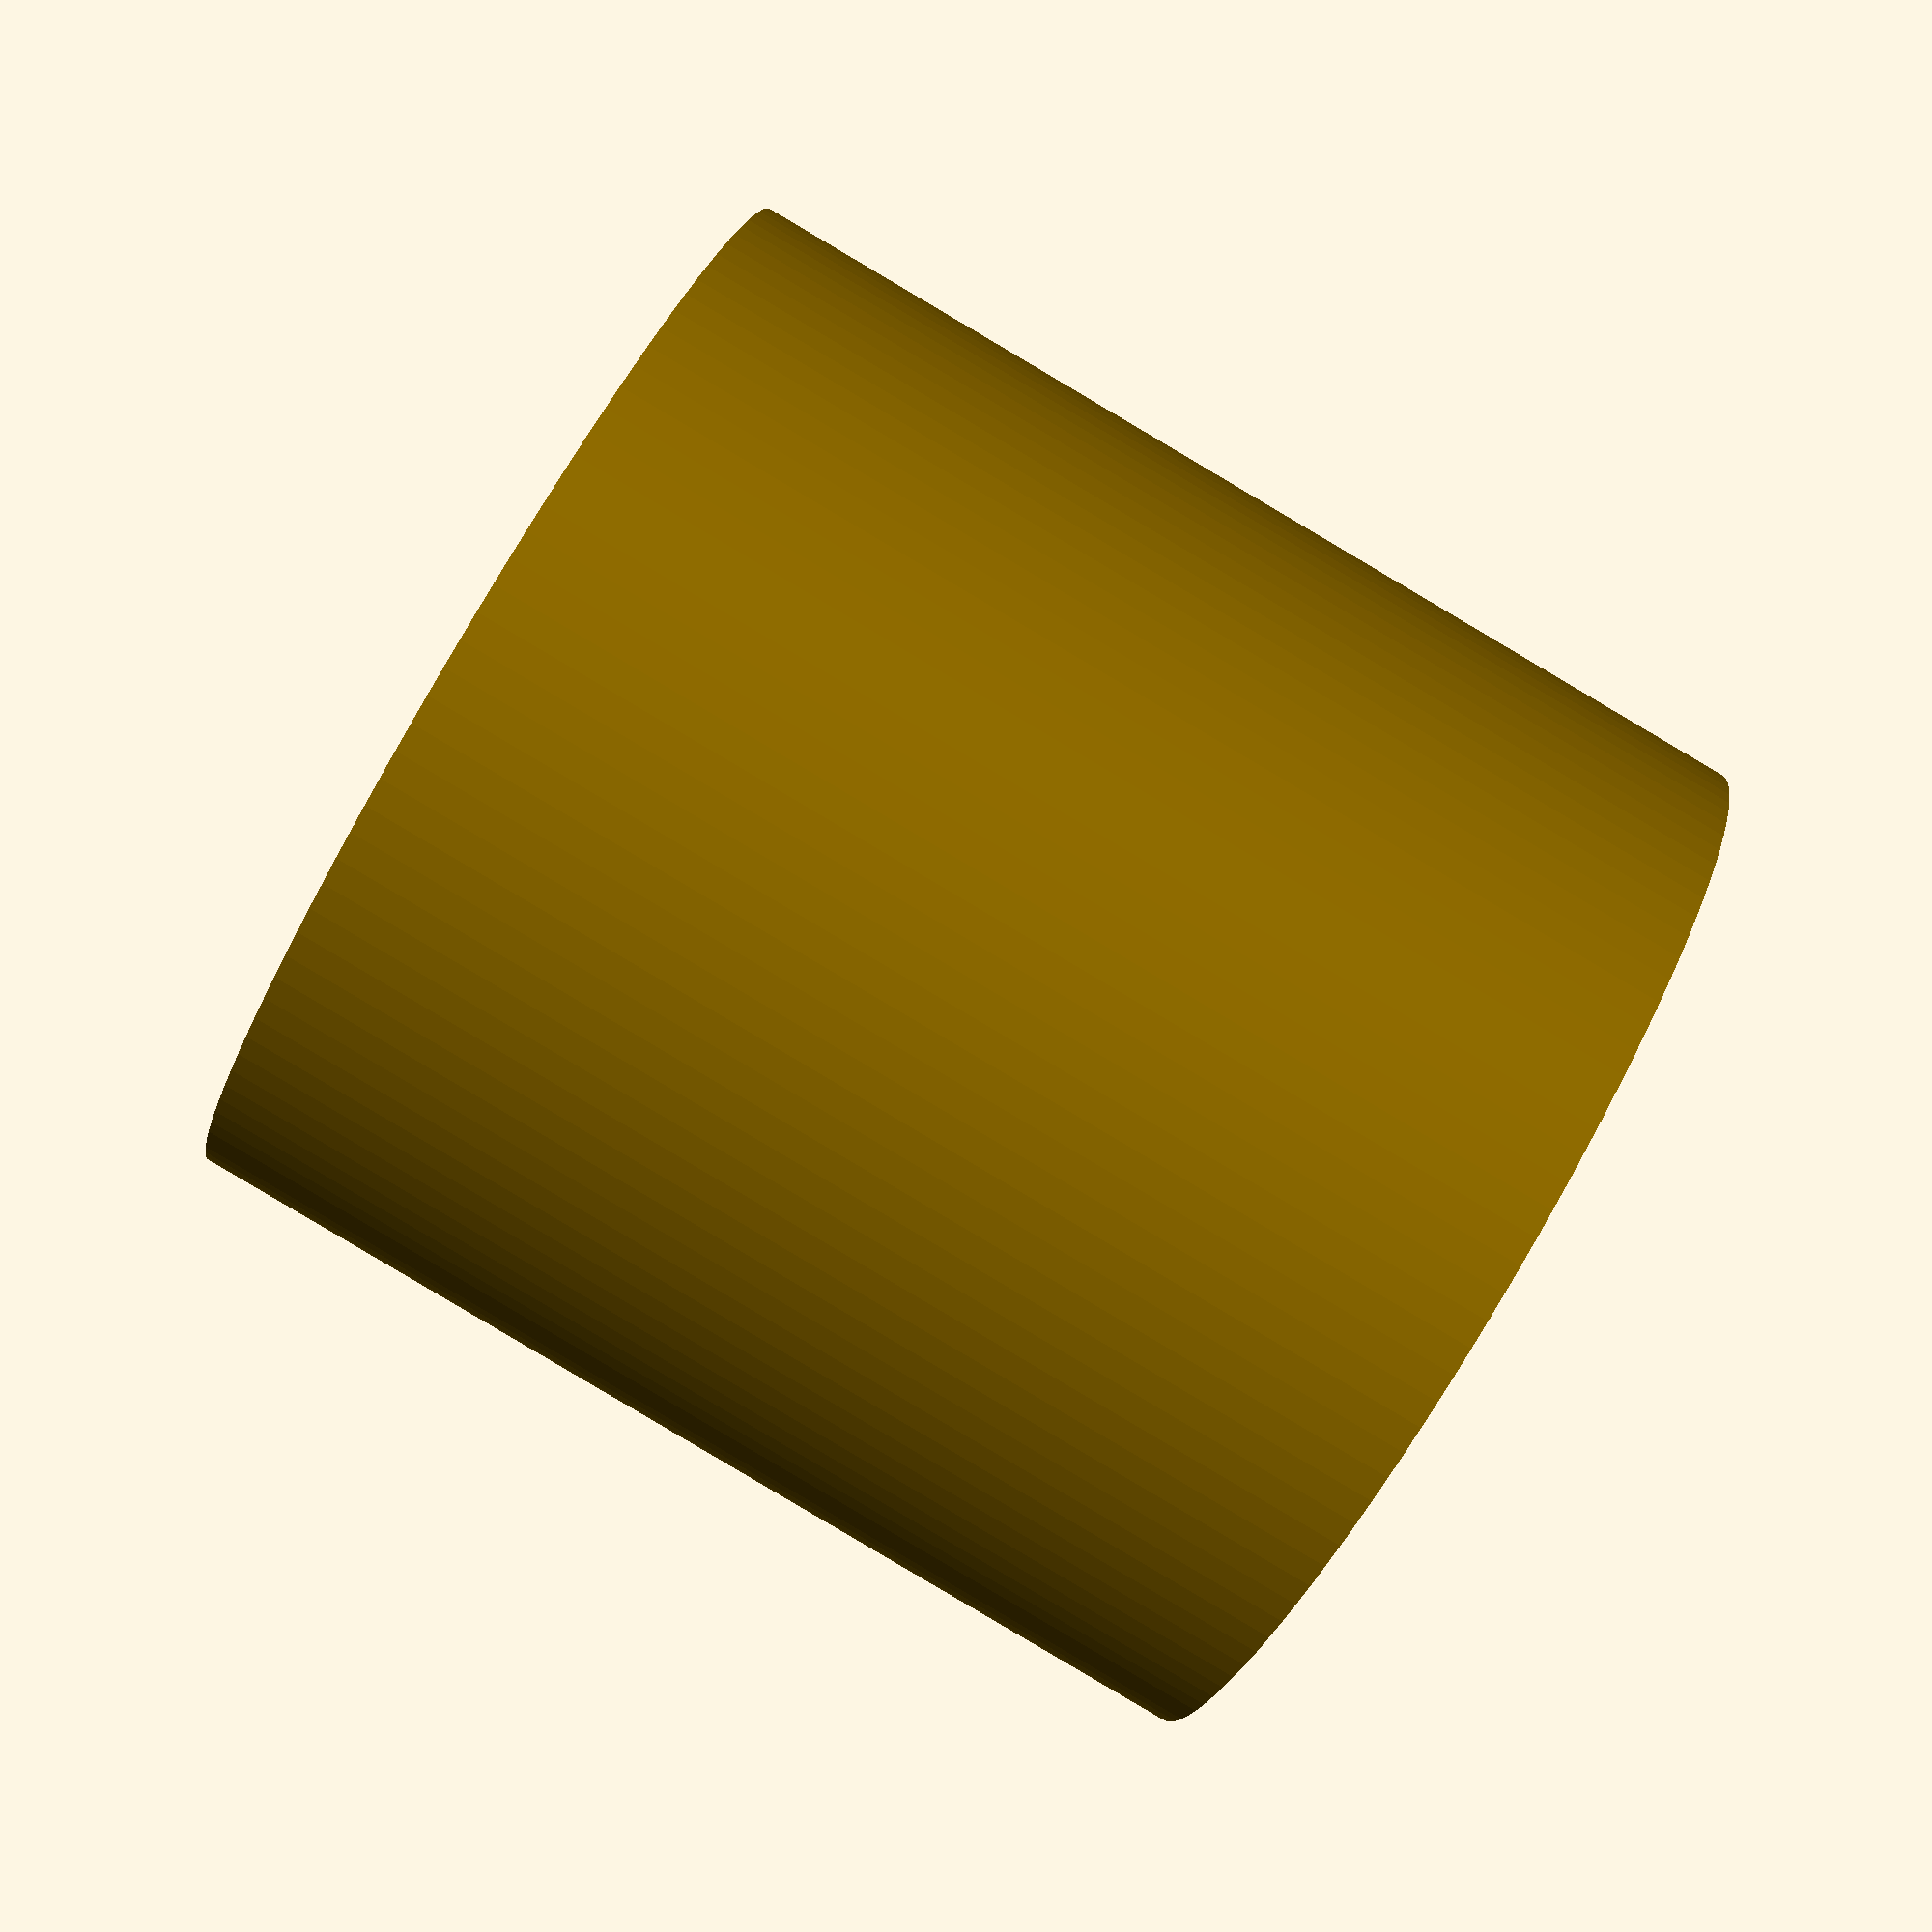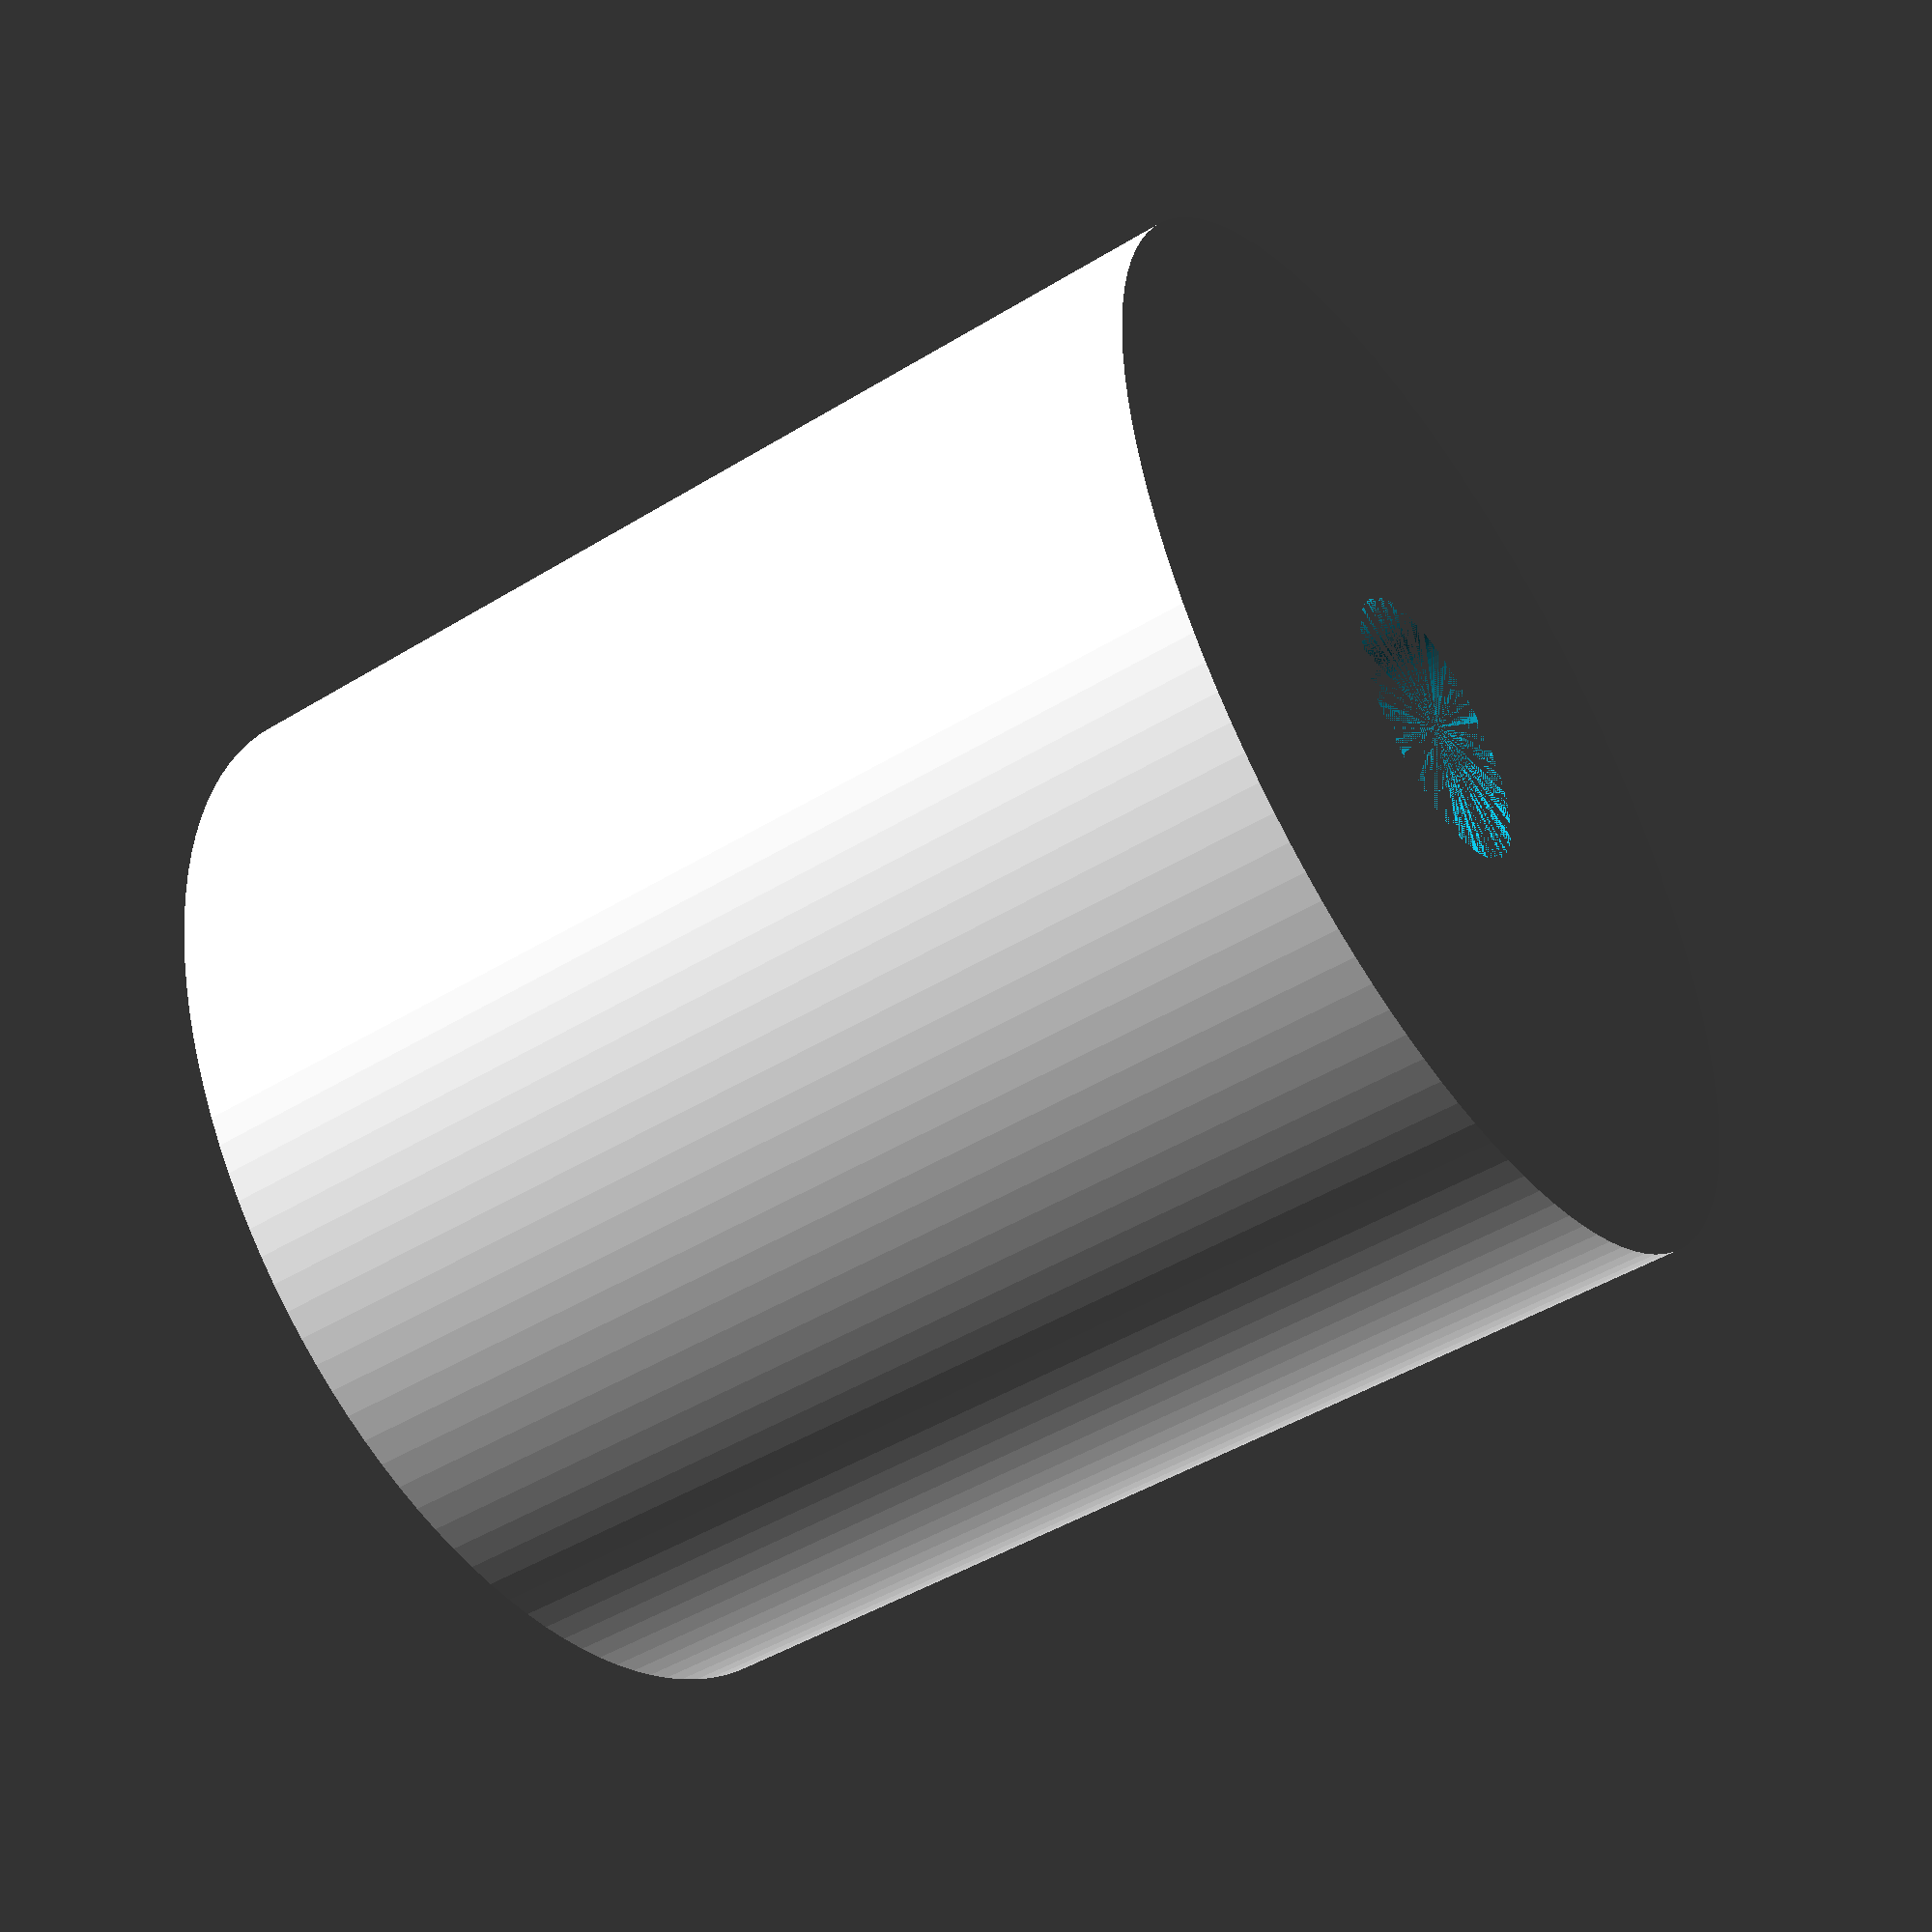
<openscad>
// printer parameters
d_nozzle = 0.8;
h_layer = 0.6;

// TODO: needs to be refactored to use include statement https://github.com/openscad/openscad/issues/605#issuecomment-32962394

// design parameters
scale_factor = 0.2;

d_raft = 200*scale_factor;
h_raft = 200*scale_factor;

t_wall = d_nozzle;
t_wall_clearance = d_nozzle;
t_vert_wall = 4*h_layer;

//h_wicking_chamber = 55*scale_factor;
d_wicking_chamber = 50.8;
d_drainpipe = d_wicking_chamber*scale_factor;
overhang_angle = 60;

// Hidden variables:
$fn=120;

module conical_cavity() {
    translate([0, 0, -tan(overhang_angle)*(d_raft/2-t_wall-d_drainpipe/2)])
    // cone
    cylinder(r1=d_drainpipe/2, r2=d_raft/2-2*t_wall, h=tan(overhang_angle)*(d_raft/2-t_wall-d_drainpipe/2));

}

module donut() {
    difference() {
        cylinder(r=d_raft/2, h=h_raft);
        cylinder(r=d_drainpipe/2, h=h_raft);
    }
}

difference() {
    donut();
    
    // conical cavity
    translate([0, 0, h_raft-t_vert_wall])
    conical_cavity();

    // cylinder
    translate([0, 0, h_raft-t_vert_wall])
    cylinder(h=t_vert_wall, r=d_raft/2-2*t_wall);

    // keyhole for vasemode printing
    translate([-t_wall_clearance/2, -d_raft/2, 0])
    cube([t_wall_clearance, d_raft/2, h_raft]);
}

</openscad>
<views>
elev=267.0 azim=292.8 roll=300.6 proj=p view=solid
elev=227.2 azim=307.9 roll=55.4 proj=p view=wireframe
</views>
